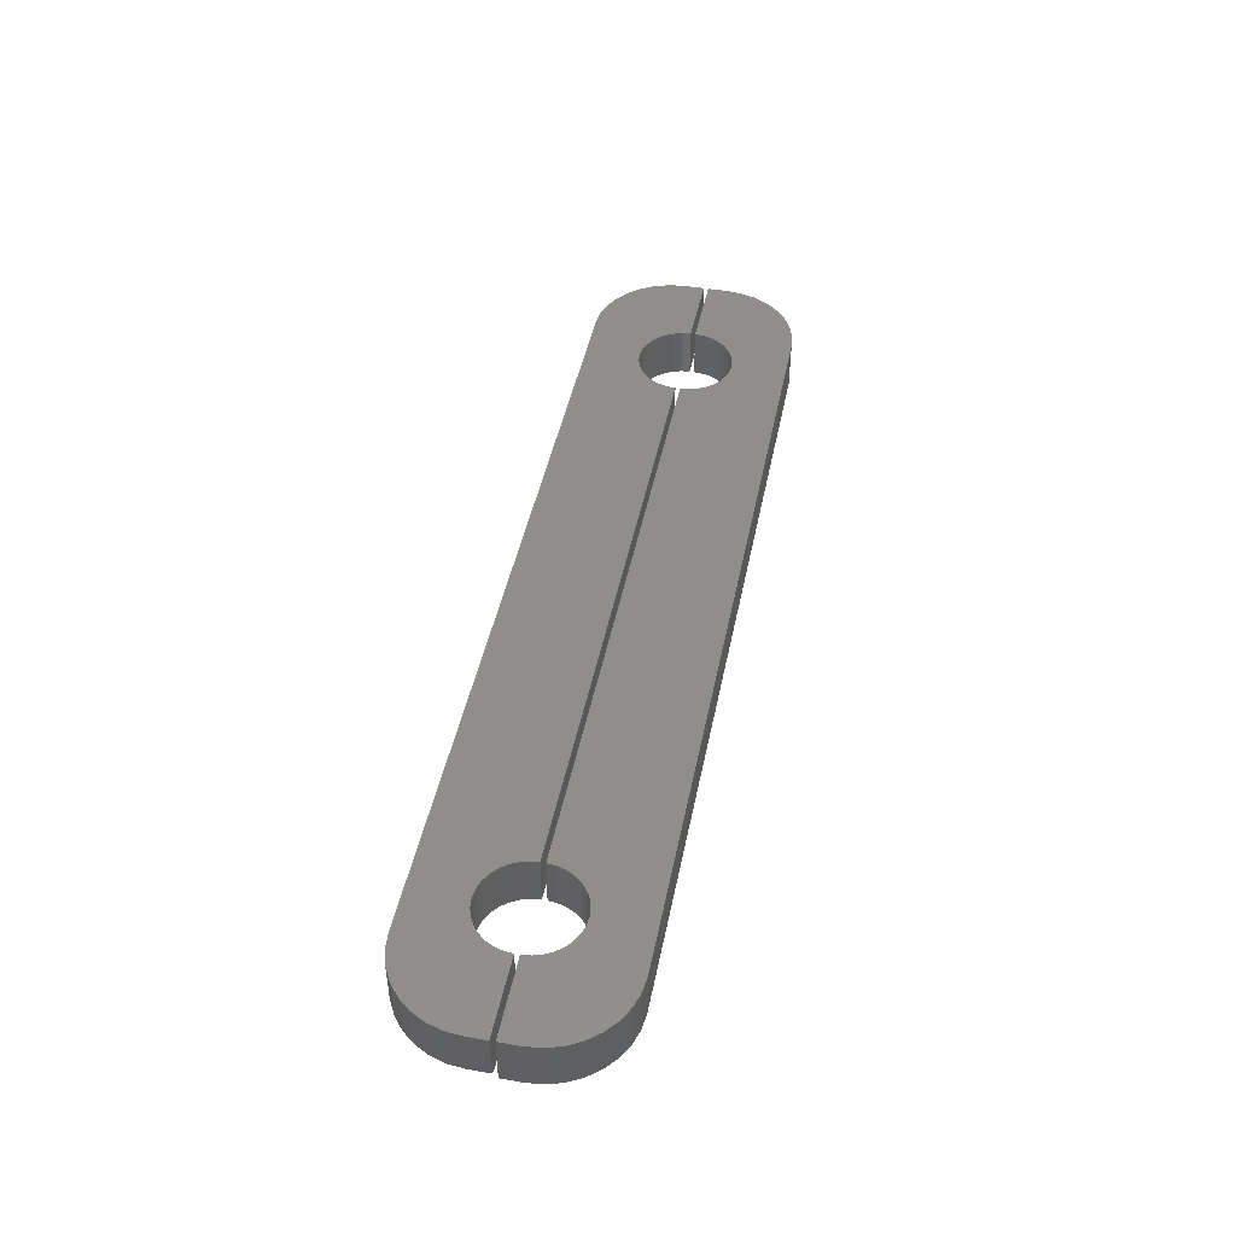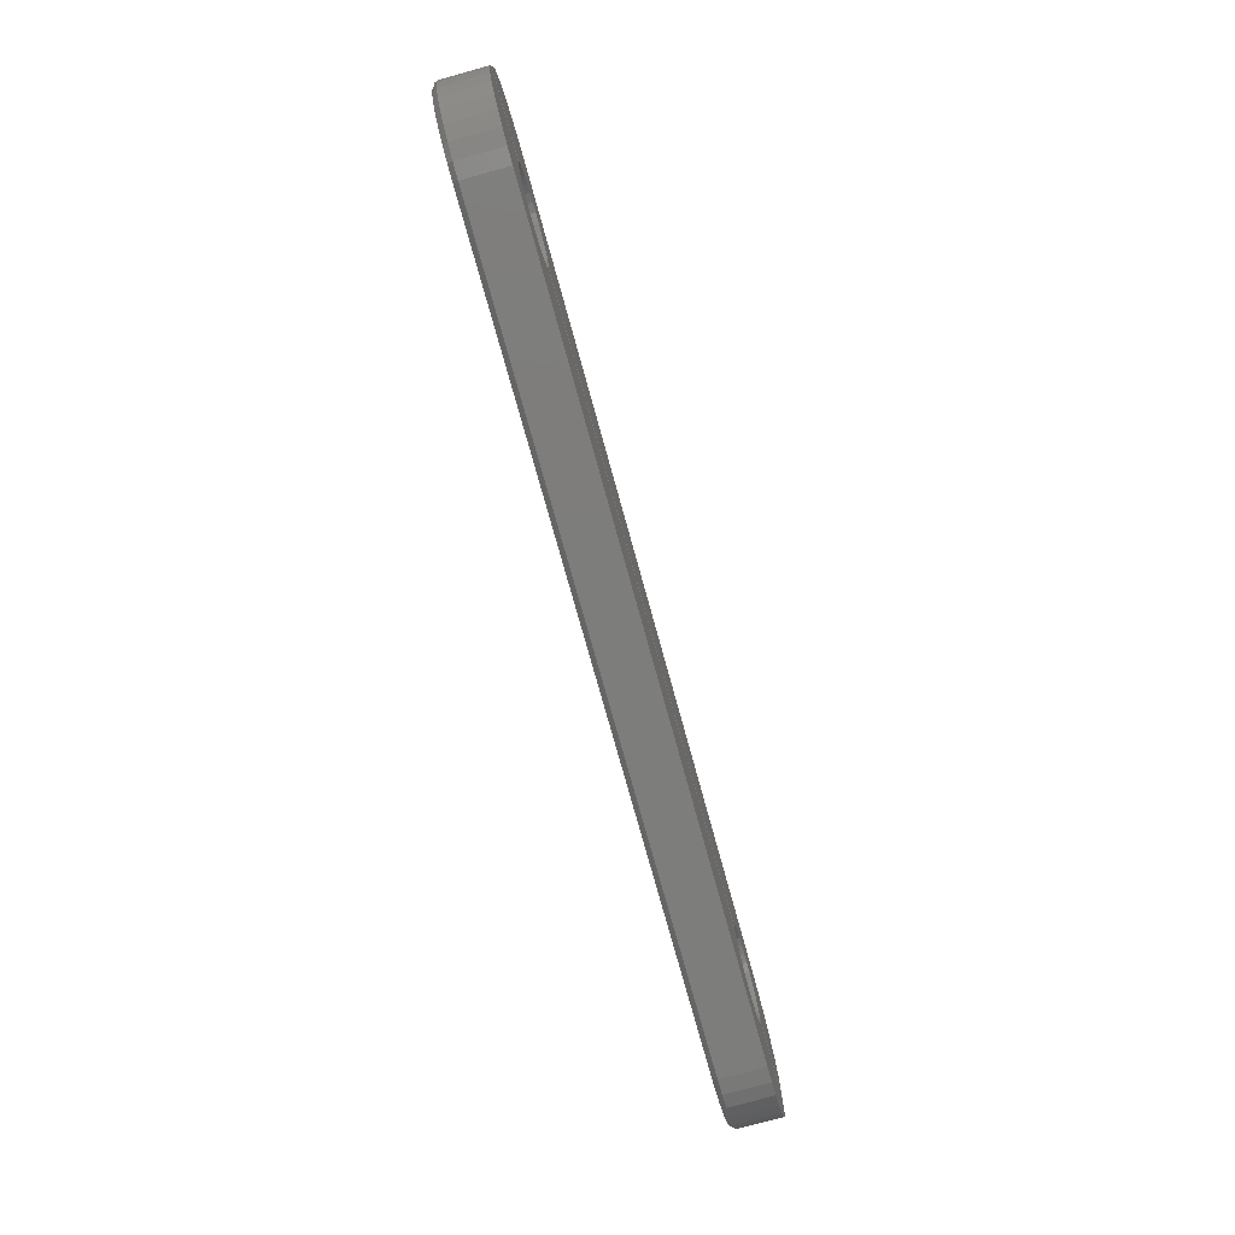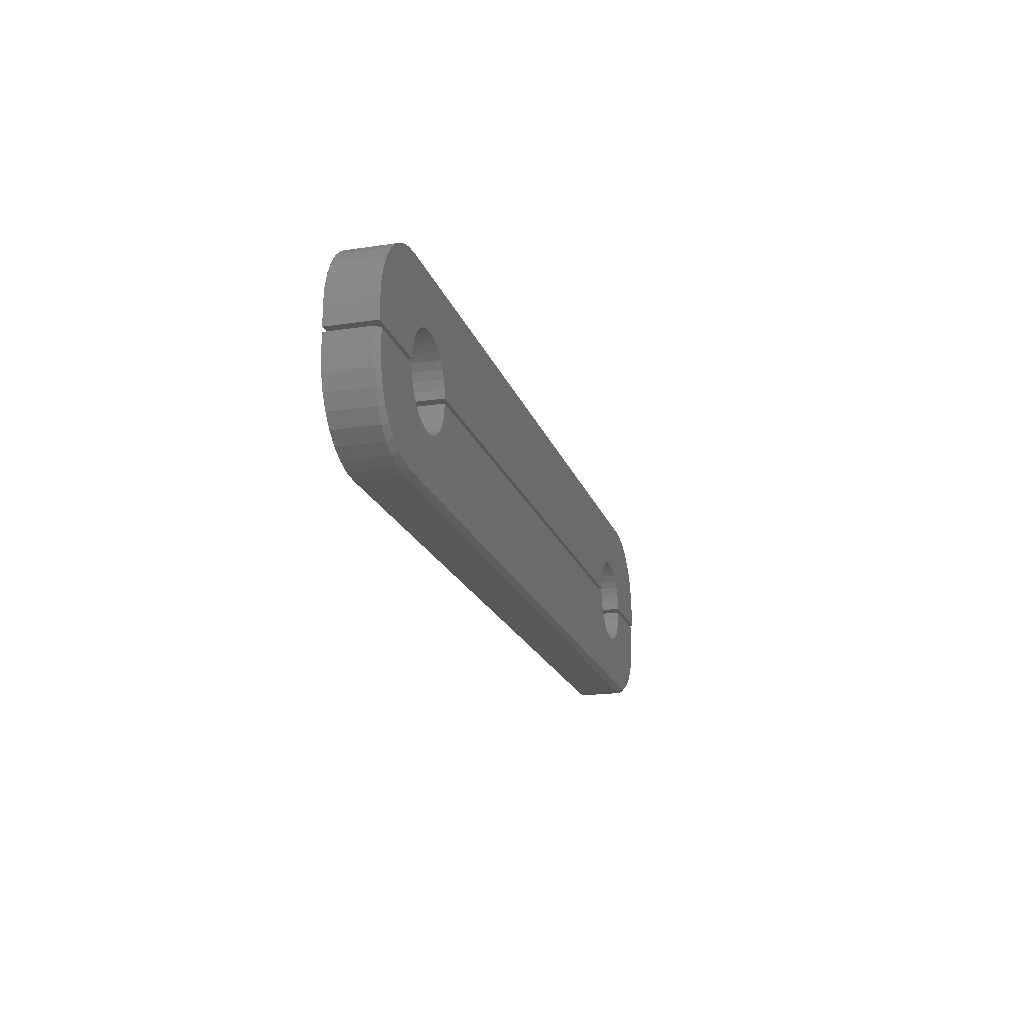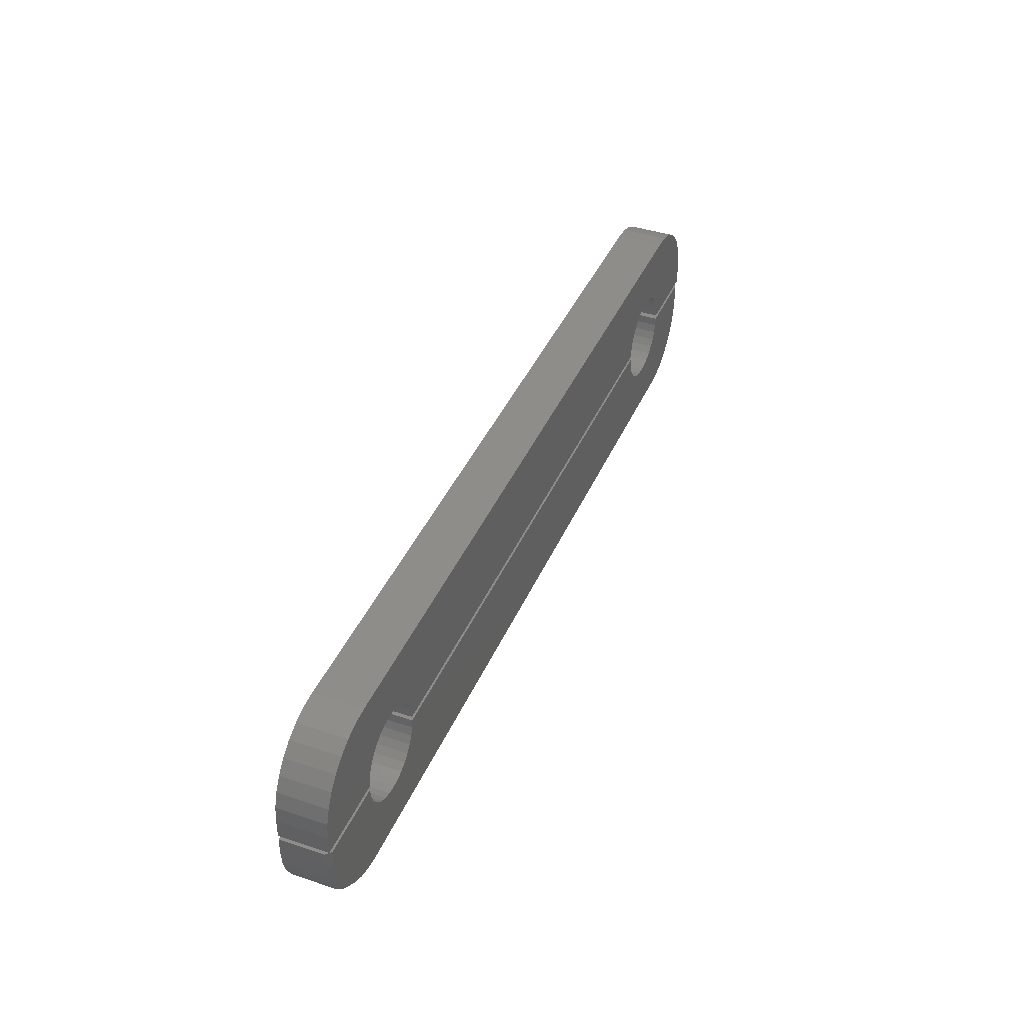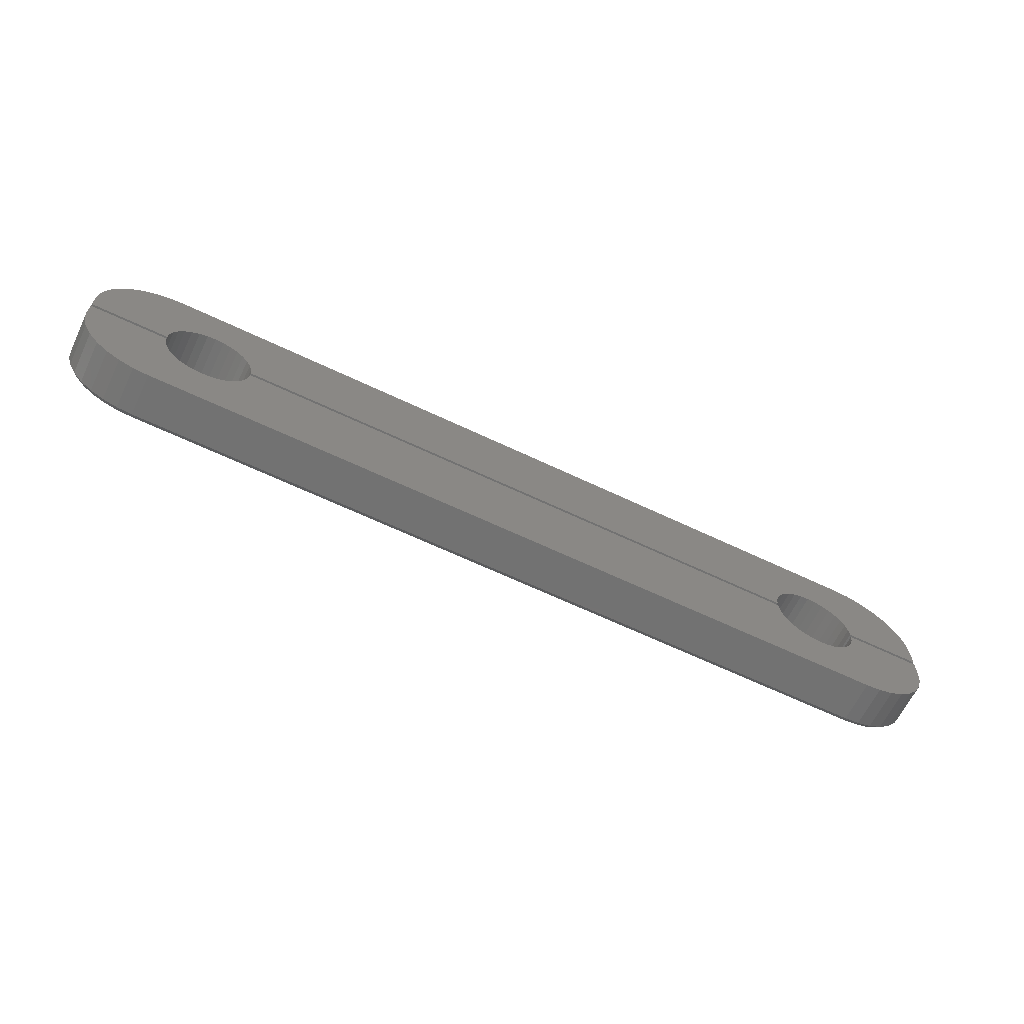
<metadata>
{"format":"stl","ext":"stl","renderer":"f3d","projection":"perspective","resolution":1024,"background":"white","views":[{"elev":45.3,"azim":101.3,"up":"+Z"},{"elev":-76.6,"azim":-74.5,"up":"+Y"},{"elev":-19.2,"azim":105.9,"up":"+Y"},{"elev":40.9,"azim":112.2,"up":"+Y"},{"elev":-64.2,"azim":-25.7,"up":"+Y"}]}
</metadata>
<code>
# stl→obj: 236 verts, 464 faces
v 0.6237 0.1579 0.07812
v -0.6483 0.1555 0.07812
v 0.6483 0.1555 0.07812
v -0.6237 0.1579 0.07812
v -0.75 0 0.07812
v -0.6237 0 0.07812
v -0.6223 0.01386 0.07812
v -0.672 0.1483 0.07812
v 0.5526 0.07105 0.07812
v -0.5526 0.07105 0.07812
v -0.5388 0.06969 0.07812
v 0.5388 0.06969 0.07812
v -0.5254 0.06564 0.07812
v 0.5254 0.06564 0.07812
v -0.5132 0.05908 0.07812
v 0.5132 0.05908 0.07812
v -0.5024 0.05024 0.07812
v 0.7476 0.05622 0.07812
v 0.5921 0.05908 0.07812
v 0.6029 0.05024 0.07812
v 0.6117 0.03947 0.07812
v -0.7404 0.07992 0.07812
v -0.7476 0.05622 0.07812
v -0.5921 0.05908 0.07812
v -0.5798 0.06564 0.07812
v -0.5665 0.06969 0.07812
v 0.7404 0.07992 0.07812
v 0.7287 0.1018 0.07812
v -0.7287 0.1018 0.07812
v -0.75 0.03158 0.07812
v -0.6117 0.03947 0.07812
v -0.6029 0.05024 0.07812
v 0.5665 0.06969 0.07812
v 0.5798 0.06564 0.07812
v -0.6183 0.02719 0.07812
v -0.713 0.1209 0.07812
v 0.713 0.1209 0.07812
v -0.6939 0.1366 0.07812
v 0.6939 0.1366 0.07812
v 0.672 0.1483 0.07812
v -0.4816 0 0.07812
v 0.4816 0 0.07812
v -0.4829 0.01386 0.07812
v 0.4829 0.01386 0.07812
v -0.487 0.02719 0.07812
v 0.487 0.02719 0.07812
v -0.4936 0.03947 0.07812
v 0.4936 0.03947 0.07812
v 0.5024 0.05024 0.07812
v 0.75 0.03158 0.07812
v 0.6183 0.02719 0.07812
v 0.75 0 0.07812
v 0.6223 0.01386 0.07812
v 0.6237 0 0.07812
v 0.6483 0.1555 0
v -0.6483 0.1555 0
v 0.6237 0.1579 0
v -0.6237 0.1579 0
v -0.6223 0.01386 0
v -0.6237 0 0
v -0.75 0 0
v -0.672 0.1483 0
v -0.5388 0.06969 0
v -0.5526 0.07105 0
v 0.5526 0.07105 0
v 0.5388 0.06969 0
v -0.5254 0.06564 0
v 0.5254 0.06564 0
v -0.5132 0.05908 0
v 0.5132 0.05908 0
v -0.5024 0.05024 0
v 0.6029 0.05024 0
v 0.5921 0.05908 0
v 0.7476 0.05622 0
v 0.6117 0.03947 0
v -0.7404 0.07992 0
v -0.7287 0.1018 0
v 0.7287 0.1018 0
v 0.7404 0.07992 0
v -0.5665 0.06969 0
v -0.5798 0.06564 0
v -0.5921 0.05908 0
v -0.7476 0.05622 0
v -0.6029 0.05024 0
v -0.6117 0.03947 0
v -0.75 0.03158 0
v 0.5798 0.06564 0
v 0.5665 0.06969 0
v -0.6183 0.02719 0
v 0.672 0.1483 0
v 0.6939 0.1366 0
v -0.6939 0.1366 0
v 0.713 0.1209 0
v -0.713 0.1209 0
v 0.5024 0.05024 0
v 0.4936 0.03947 0
v -0.4936 0.03947 0
v 0.487 0.02719 0
v -0.487 0.02719 0
v 0.4829 0.01386 0
v -0.4829 0.01386 0
v 0.4816 0 0
v -0.4816 0 0
v 0.6237 0 0
v 0.6223 0.01386 0
v 0.75 0 0
v 0.6183 0.02719 0
v 0.75 0.03158 0
v -0.6468 -0.1553 0
v 0.6468 -0.1553 0
v -0.6237 -0.1576 0
v 0.6237 -0.1576 0
v 0.7399 -0.06218 0
v 0.5921 -0.06656 0
v 0.6029 -0.05773 0
v 0.5132 -0.06656 0
v -0.5132 -0.06656 0
v 0.5024 -0.05773 0
v -0.5254 -0.07313 0
v 0.5254 -0.07313 0
v -0.5388 -0.07717 0
v 0.5388 -0.07717 0
v -0.5526 -0.07854 0
v 0.5526 -0.07854 0
v 0.669 -0.1485 0
v -0.5921 -0.06656 0
v -0.7399 -0.06218 0
v -0.6029 -0.05773 0
v 0.7332 -0.08441 0
v 0.7222 -0.1049 0
v -0.7222 -0.1049 0
v -0.7332 -0.08441 0
v 0.5665 -0.07717 0
v 0.5798 -0.07313 0
v -0.5798 -0.07313 0
v -0.5665 -0.07717 0
v 0.6183 -0.03467 0
v 0.6223 -0.02135 0
v 0.7422 -0.03906 0
v 0.6237 -0.007484 0
v 0.7422 -0.007484 0
v 0.6117 -0.04696 0
v -0.5024 -0.05773 0
v -0.4936 -0.04696 0
v 0.4936 -0.04696 0
v -0.487 -0.03467 0
v 0.487 -0.03467 0
v -0.4829 -0.02135 0
v 0.4829 -0.02135 0
v -0.4816 -0.007484 0
v 0.4816 -0.007484 0
v -0.669 -0.1485 0
v -0.6895 -0.1376 0
v 0.6895 -0.1376 0
v -0.7075 -0.1229 0
v 0.7075 -0.1229 0
v -0.6183 -0.03467 0
v -0.7422 -0.03906 0
v -0.6223 -0.02135 0
v -0.7422 -0.007484 0
v -0.6237 -0.007484 0
v -0.6117 -0.04696 0
v -0.75 -0.007484 0.007812
v -0.75 -0.03906 0.007812
v -0.75 -0.007484 0.07812
v -0.75 -0.03906 0.07812
v -0.6237 -0.007484 0.07812
v 0.6237 -0.007484 0.07812
v 0.75 -0.007484 0.07812
v 0.75 -0.007484 0.007812
v 0.75 -0.03906 0.007812
v 0.75 -0.03906 0.07812
v 0.7476 -0.06371 0.007812
v 0.7476 -0.06371 0.07812
v 0.7404 -0.0874 0.007812
v 0.7404 -0.0874 0.07812
v 0.7287 -0.1092 0.007812
v 0.7287 -0.1092 0.07812
v 0.713 -0.1284 0.007812
v 0.713 -0.1284 0.07812
v 0.6939 -0.1441 0.007812
v 0.6939 -0.1441 0.07812
v 0.672 -0.1558 0.007812
v 0.672 -0.1558 0.07812
v 0.6483 -0.163 0.007812
v 0.6483 -0.163 0.07812
v 0.6237 -0.1654 0.007812
v 0.6237 -0.1654 0.07812
v -0.6237 -0.1654 0.07812
v -0.6237 -0.1654 0.007812
v -0.6483 -0.163 0.007812
v -0.6483 -0.163 0.07812
v -0.672 -0.1558 0.007812
v -0.672 -0.1558 0.07812
v -0.6939 -0.1441 0.007812
v -0.6939 -0.1441 0.07812
v -0.713 -0.1284 0.007812
v -0.713 -0.1284 0.07812
v -0.7287 -0.1092 0.007812
v -0.7287 -0.1092 0.07812
v -0.7404 -0.0874 0.007812
v -0.7404 -0.0874 0.07812
v -0.7476 -0.06371 0.007812
v -0.7476 -0.06371 0.07812
v 0.6029 -0.05773 0.07812
v 0.5921 -0.06656 0.07812
v 0.5024 -0.05773 0.07812
v -0.5132 -0.06656 0.07812
v 0.5132 -0.06656 0.07812
v -0.5254 -0.07313 0.07812
v 0.5254 -0.07313 0.07812
v -0.5388 -0.07717 0.07812
v 0.5388 -0.07717 0.07812
v -0.5526 -0.07854 0.07812
v 0.5526 -0.07854 0.07812
v -0.6029 -0.05773 0.07812
v -0.5921 -0.06656 0.07812
v 0.5798 -0.07313 0.07812
v 0.5665 -0.07717 0.07812
v -0.5665 -0.07717 0.07812
v -0.5798 -0.07313 0.07812
v 0.6223 -0.02135 0.07812
v 0.6183 -0.03467 0.07812
v 0.6117 -0.04696 0.07812
v 0.4816 -0.007484 0.07812
v -0.4816 -0.007484 0.07812
v 0.4829 -0.02135 0.07812
v -0.4829 -0.02135 0.07812
v 0.487 -0.03467 0.07812
v -0.487 -0.03467 0.07812
v 0.4936 -0.04696 0.07812
v -0.4936 -0.04696 0.07812
v -0.5024 -0.05773 0.07812
v -0.6223 -0.02135 0.07812
v -0.6183 -0.03467 0.07812
v -0.6117 -0.04696 0.07812
f 1 2 3
f 1 4 2
f 5 6 7
f 3 2 8
f 9 10 11
f 9 11 12
f 12 11 13
f 12 13 14
f 14 13 15
f 14 15 16
f 16 15 17
f 18 19 20
f 18 20 21
f 22 23 24
f 22 24 25
f 22 25 26
f 22 26 10
f 22 10 27
f 22 27 28
f 22 28 29
f 23 30 31
f 23 31 32
f 23 32 24
f 27 10 9
f 27 9 33
f 27 33 34
f 27 34 19
f 27 19 18
f 5 7 30
f 30 7 35
f 30 35 31
f 29 28 36
f 36 28 37
f 36 37 38
f 38 37 39
f 38 39 8
f 8 39 40
f 8 40 3
f 41 42 43
f 43 42 44
f 43 44 45
f 45 44 46
f 45 46 47
f 47 46 48
f 47 48 17
f 17 48 49
f 17 49 16
f 18 21 50
f 50 21 51
f 50 51 52
f 52 51 53
f 52 53 54
f 55 56 57
f 56 58 57
f 59 60 61
f 62 56 55
f 63 64 65
f 66 63 65
f 67 63 66
f 68 67 66
f 69 67 68
f 70 69 68
f 71 69 70
f 72 73 74
f 75 72 74
f 76 77 78
f 76 78 79
f 76 79 64
f 76 64 80
f 76 80 81
f 76 81 82
f 76 82 83
f 83 82 84
f 83 84 85
f 83 85 86
f 79 74 73
f 79 73 87
f 79 87 88
f 79 88 65
f 79 65 64
f 85 89 86
f 86 89 59
f 86 59 61
f 55 90 62
f 62 90 91
f 62 91 92
f 92 91 93
f 92 93 94
f 94 93 78
f 94 78 77
f 70 95 71
f 71 95 96
f 71 96 97
f 97 96 98
f 97 98 99
f 99 98 100
f 99 100 101
f 101 100 102
f 101 102 103
f 104 105 106
f 106 105 107
f 106 107 108
f 108 107 75
f 108 75 74
f 86 61 30
f 30 61 5
f 86 30 83
f 83 30 23
f 83 23 76
f 76 23 22
f 76 22 77
f 77 22 29
f 77 29 94
f 94 29 36
f 94 36 92
f 92 36 38
f 92 38 62
f 62 38 8
f 62 8 56
f 56 8 2
f 56 2 58
f 58 2 4
f 1 57 4
f 4 57 58
f 57 1 55
f 55 1 3
f 55 3 90
f 90 3 40
f 90 40 91
f 91 40 39
f 91 39 93
f 93 39 37
f 93 37 78
f 78 37 28
f 78 28 79
f 79 28 27
f 79 27 74
f 74 27 18
f 74 18 108
f 108 18 50
f 106 108 52
f 52 108 50
f 54 104 52
f 52 104 106
f 65 12 66
f 66 12 14
f 66 14 68
f 68 14 16
f 68 16 70
f 70 16 49
f 70 49 95
f 95 49 48
f 95 48 96
f 96 48 46
f 96 46 98
f 98 46 44
f 98 44 100
f 100 44 42
f 100 42 102
f 12 65 9
f 9 65 88
f 9 88 33
f 33 88 87
f 33 87 34
f 34 87 73
f 34 73 19
f 19 73 72
f 19 72 20
f 20 72 75
f 20 75 21
f 21 75 107
f 21 107 51
f 51 107 105
f 51 105 53
f 53 105 104
f 53 104 54
f 41 103 42
f 42 103 102
f 64 26 80
f 80 26 25
f 80 25 81
f 81 25 24
f 81 24 82
f 82 24 32
f 82 32 84
f 84 32 31
f 84 31 85
f 85 31 35
f 85 35 89
f 89 35 7
f 89 7 59
f 59 7 6
f 59 6 60
f 26 64 10
f 10 64 63
f 10 63 11
f 11 63 67
f 11 67 13
f 13 67 69
f 13 69 15
f 15 69 71
f 15 71 17
f 17 71 97
f 17 97 47
f 47 97 99
f 47 99 45
f 45 99 101
f 45 101 43
f 43 101 103
f 43 103 41
f 5 61 6
f 6 61 60
f 109 110 111
f 110 112 111
f 113 114 115
f 116 117 118
f 119 117 116
f 120 119 116
f 121 119 120
f 122 121 120
f 123 121 122
f 124 123 122
f 110 109 125
f 126 127 128
f 129 130 131
f 129 131 132
f 129 132 124
f 129 124 133
f 129 133 134
f 129 134 114
f 129 114 113
f 132 127 126
f 132 126 135
f 132 135 136
f 132 136 123
f 132 123 124
f 137 138 139
f 139 138 140
f 139 140 141
f 115 142 113
f 113 142 137
f 113 137 139
f 117 143 118
f 118 143 144
f 118 144 145
f 145 144 146
f 145 146 147
f 147 146 148
f 147 148 149
f 149 148 150
f 149 150 151
f 109 152 125
f 125 152 153
f 125 153 154
f 154 153 155
f 154 155 156
f 156 155 131
f 156 131 130
f 157 158 159
f 159 158 160
f 159 160 161
f 128 127 162
f 162 127 158
f 162 158 157
f 163 164 165
f 165 164 166
f 167 161 165
f 165 161 160
f 165 160 163
f 140 168 141
f 141 168 169
f 141 169 170
f 171 170 172
f 172 170 169
f 171 172 173
f 173 172 174
f 173 174 175
f 175 174 176
f 175 176 177
f 177 176 178
f 177 178 179
f 179 178 180
f 179 180 181
f 181 180 182
f 181 182 183
f 183 182 184
f 183 184 185
f 185 184 186
f 185 186 187
f 187 186 188
f 189 190 188
f 188 190 187
f 190 189 191
f 191 189 192
f 191 192 193
f 193 192 194
f 193 194 195
f 195 194 196
f 195 196 197
f 197 196 198
f 197 198 199
f 199 198 200
f 199 200 201
f 201 200 202
f 201 202 203
f 203 202 204
f 203 204 164
f 164 204 166
f 163 160 164
f 164 160 158
f 171 139 170
f 170 139 141
f 112 185 187
f 112 110 185
f 171 113 139
f 171 173 113
f 125 183 185
f 125 185 110
f 154 179 181
f 181 183 154
f 154 183 125
f 129 175 177
f 129 177 130
f 177 156 130
f 173 175 113
f 113 175 129
f 179 154 156
f 156 177 179
f 190 111 187
f 187 111 112
f 158 203 164
f 158 127 203
f 190 109 111
f 190 191 109
f 132 201 203
f 132 203 127
f 131 197 199
f 199 201 131
f 131 201 132
f 152 193 195
f 152 195 153
f 195 155 153
f 191 193 109
f 109 193 152
f 197 131 155
f 155 195 197
f 189 186 192
f 189 188 186
f 205 206 174
f 207 208 209
f 209 208 210
f 209 210 211
f 211 210 212
f 211 212 213
f 213 212 214
f 213 214 215
f 184 192 186
f 216 204 217
f 176 174 206
f 176 206 218
f 176 218 219
f 176 219 215
f 176 215 202
f 176 202 200
f 176 200 178
f 202 215 214
f 202 214 220
f 202 220 221
f 202 221 217
f 202 217 204
f 169 168 172
f 172 168 222
f 172 222 223
f 172 223 174
f 174 223 224
f 174 224 205
f 225 226 227
f 227 226 228
f 227 228 229
f 229 228 230
f 229 230 231
f 231 230 232
f 231 232 207
f 207 232 233
f 207 233 208
f 178 200 180
f 180 200 198
f 180 198 182
f 182 198 196
f 182 196 184
f 184 196 194
f 184 194 192
f 167 165 234
f 234 165 166
f 234 166 235
f 235 166 236
f 236 166 204
f 236 204 216
f 123 212 121
f 121 212 210
f 121 210 119
f 119 210 208
f 119 208 117
f 117 208 233
f 117 233 143
f 143 233 232
f 143 232 144
f 144 232 230
f 144 230 146
f 146 230 228
f 146 228 148
f 148 228 226
f 148 226 150
f 212 123 214
f 214 123 136
f 214 136 220
f 220 136 135
f 220 135 221
f 221 135 126
f 221 126 217
f 217 126 128
f 217 128 216
f 216 128 162
f 216 162 236
f 236 162 157
f 236 157 235
f 235 157 159
f 235 159 234
f 234 159 161
f 234 161 167
f 225 151 226
f 226 151 150
f 124 219 133
f 133 219 218
f 133 218 134
f 134 218 206
f 134 206 114
f 114 206 205
f 114 205 115
f 115 205 224
f 115 224 142
f 142 224 223
f 142 223 137
f 137 223 222
f 137 222 138
f 138 222 168
f 138 168 140
f 219 124 215
f 215 124 122
f 215 122 213
f 213 122 120
f 213 120 211
f 211 120 116
f 211 116 209
f 209 116 118
f 209 118 207
f 207 118 145
f 207 145 231
f 231 145 147
f 231 147 229
f 229 147 149
f 229 149 227
f 227 149 151
f 227 151 225

</code>
